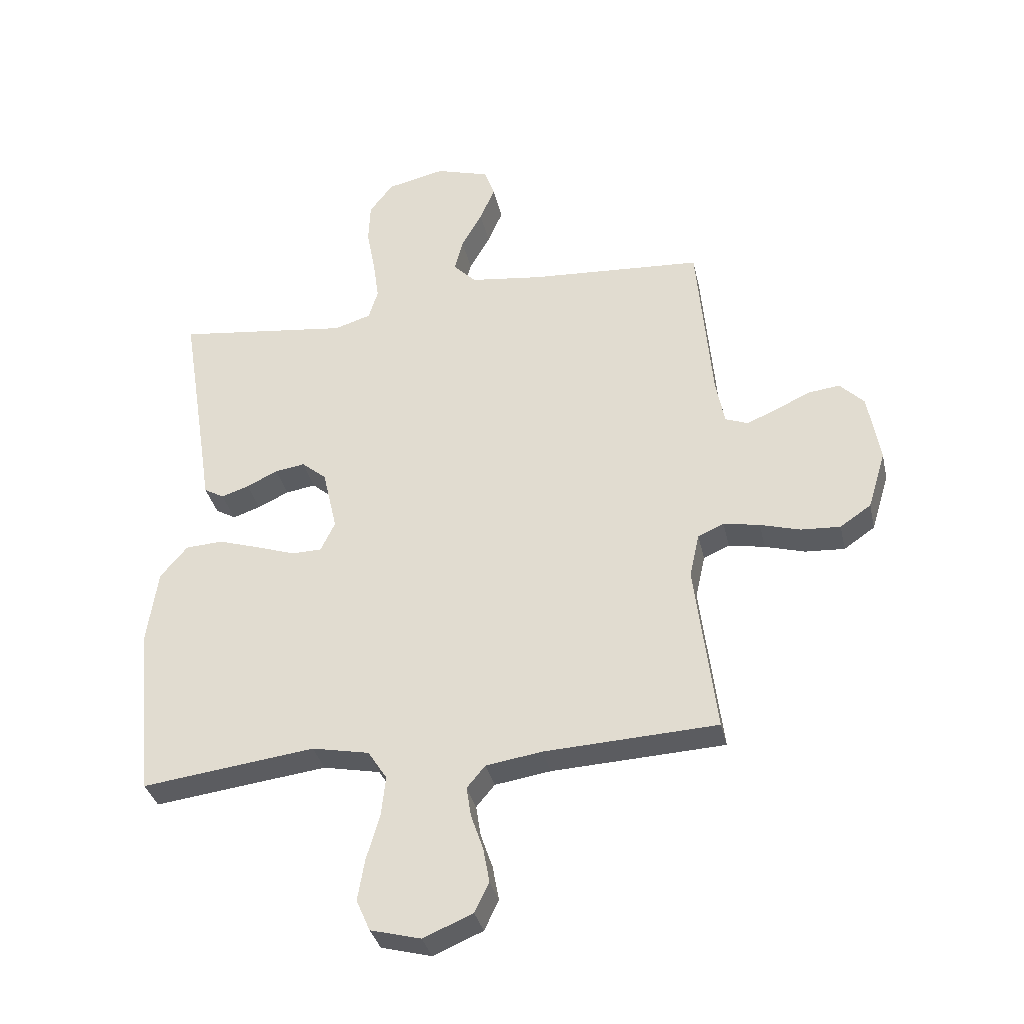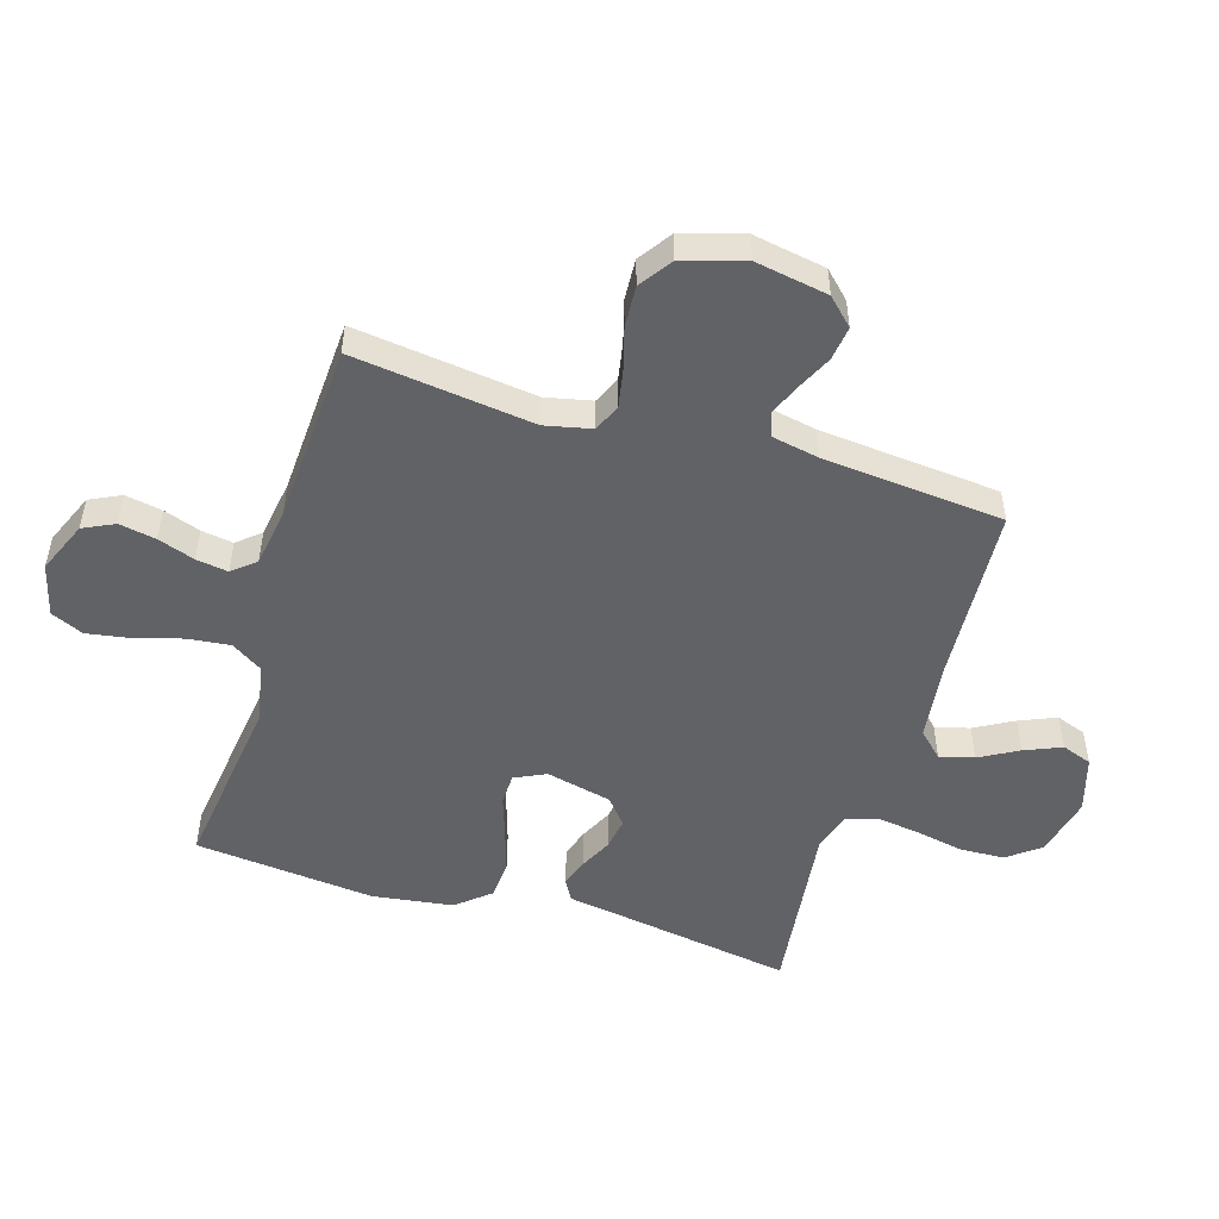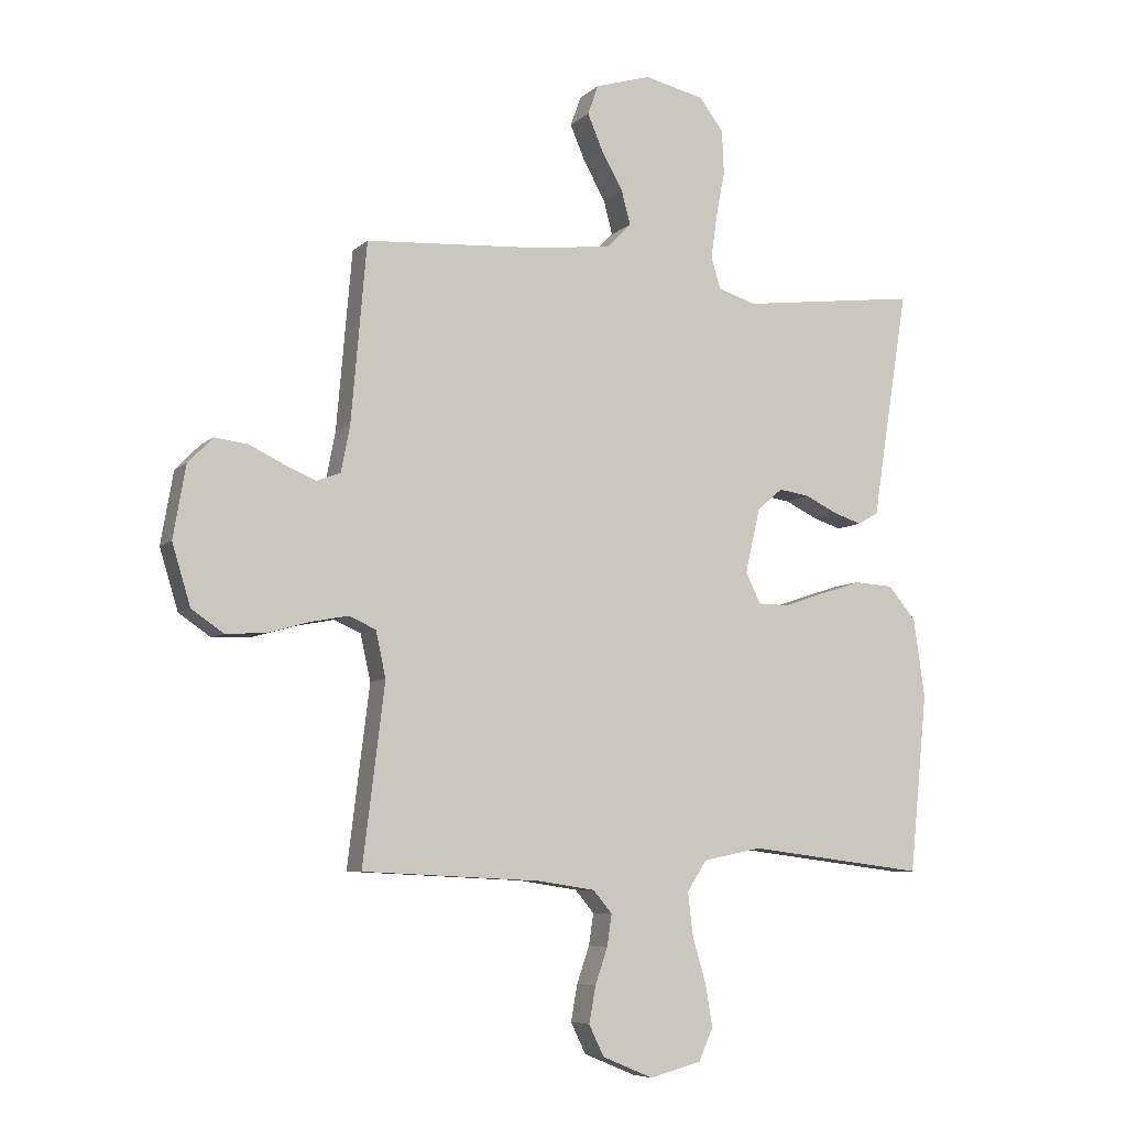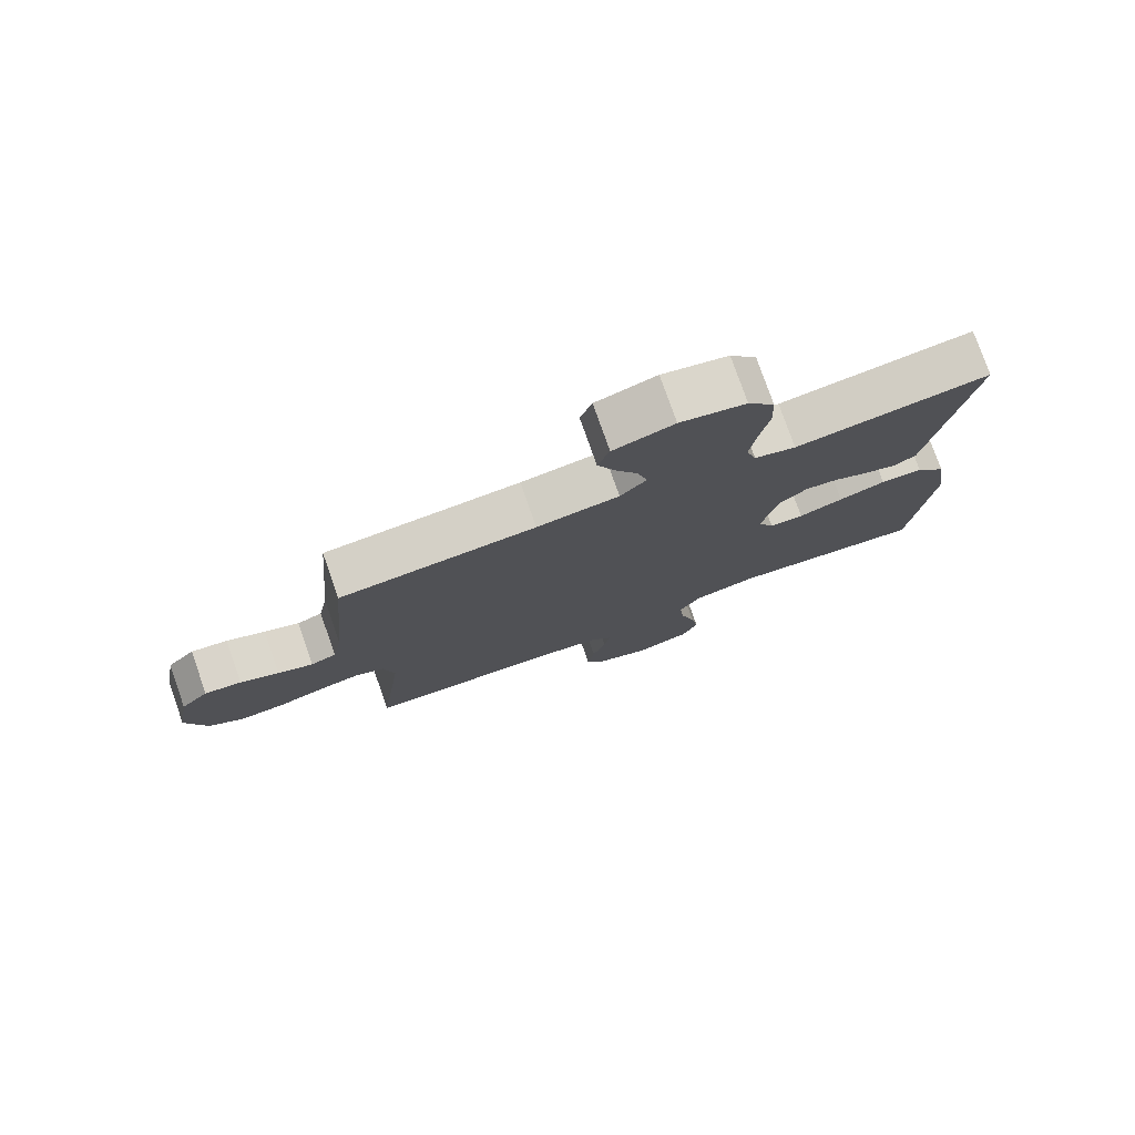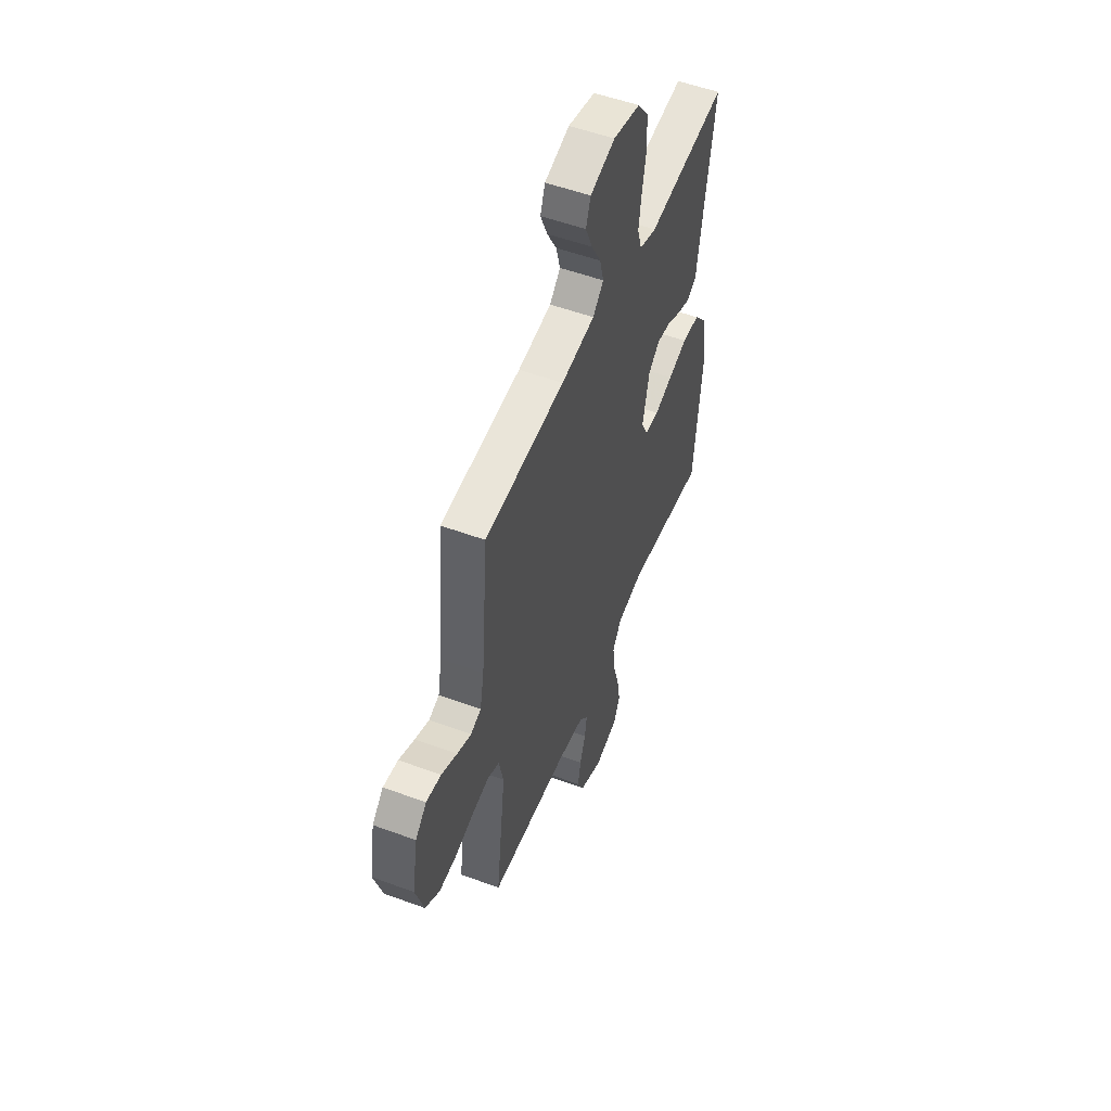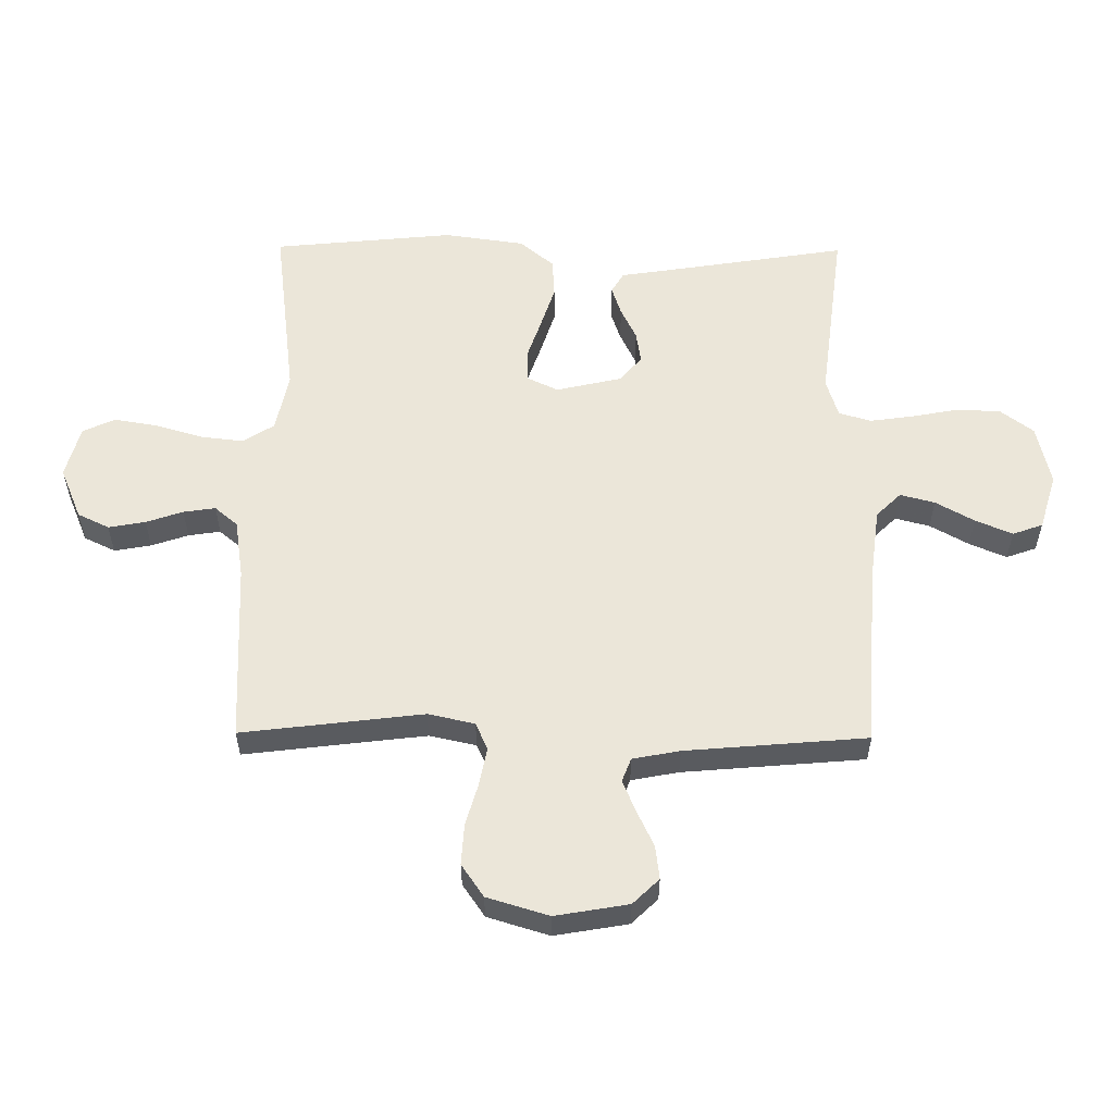
<metadata>
{"format":"obj","ext":"obj","renderer":"f3d","projection":"perspective","resolution":1024,"background":"white","views":[{"elev":-34.7,"azim":-167.6,"up":"+Z"},{"elev":-50.7,"azim":-107.1,"up":"+Y"},{"elev":-6.9,"azim":-24.4,"up":"+Z"},{"elev":77.8,"azim":-19.4,"up":"+Z"},{"elev":53.0,"azim":-68.4,"up":"+Z"},{"elev":56.5,"azim":-89.5,"up":"+Y"}]}
</metadata>
<code>
v 0.5 0.07 0.5
v 0.452 0.07 0.2
v 0.439 0.07 0.115
v 0.404 0.07 0.095
v 0.356 0.07 0.111
v 0.302 0.07 0.137
v 0.25 0.07 0.145
v 0.207 0.07 0.109
v 0.182 0.07 0
v 0.207 0.07 -0.052
v 0.259 0.07 -0.053
v 0.327 0.07 -0.03
v 0.399 0.07 -0.007
v 0.464 0.07 -0.011
v 0.511 0.07 -0.067
v 0.53 0.07 -0.2
v 0.5 0.07 -0.5
v 0.2 0.07 -0.462
v 0.101 0.07 -0.482
v 0.068 0.07 -0.533
v 0.076 0.07 -0.604
v 0.099 0.07 -0.682
v 0.111 0.07 -0.754
v 0.087 0.07 -0.808
v 0 0.07 -0.831
v -0.086 0.07 -0.795
v -0.111 0.07 -0.743
v -0.1 0.07 -0.682
v -0.079 0.07 -0.621
v -0.071 0.07 -0.568
v -0.103 0.07 -0.53
v -0.2 0.07 -0.515
v -0.5 0.07 -0.5
v -0.463 0.07 -0.2
v -0.48 0.07 -0.123
v -0.525 0.07 -0.103
v -0.588 0.07 -0.115
v -0.658 0.07 -0.135
v -0.726 0.07 -0.139
v -0.78 0.07 -0.102
v -0.811 0.07 0
v -0.79 0.07 0.121
v -0.748 0.07 0.164
v -0.692 0.07 0.157
v -0.633 0.07 0.129
v -0.58 0.07 0.107
v -0.541 0.07 0.122
v -0.526 0.07 0.2
v -0.5 0.07 0.5
v -0.2 0.07 0.519
v -0.074 0.07 0.535
v -0.034 0.07 0.576
v -0.049 0.07 0.633
v -0.085 0.07 0.697
v -0.111 0.07 0.758
v -0.093 0.07 0.808
v 0 0.07 0.836
v 0.101 0.07 0.813
v 0.142 0.07 0.759
v 0.145 0.07 0.686
v 0.13 0.07 0.607
v 0.12 0.07 0.536
v 0.136 0.07 0.483
v 0.2 0.07 0.463
v 0.5 0 0.5
v 0.452 0 0.2
v 0.439 0 0.115
v 0.404 0 0.095
v 0.356 0 0.111
v 0.302 0 0.137
v 0.25 0 0.145
v 0.207 0 0.109
v 0.182 0 0
v 0.207 0 -0.052
v 0.259 0 -0.053
v 0.327 0 -0.03
v 0.399 0 -0.007
v 0.464 0 -0.011
v 0.511 0 -0.067
v 0.53 0 -0.2
v 0.5 0 -0.5
v 0.2 0 -0.462
v 0.101 0 -0.482
v 0.068 0 -0.533
v 0.076 0 -0.604
v 0.099 0 -0.682
v 0.111 0 -0.754
v 0.087 0 -0.808
v 0 0 -0.831
v -0.086 0 -0.795
v -0.111 0 -0.743
v -0.1 0 -0.682
v -0.079 0 -0.621
v -0.071 0 -0.568
v -0.103 0 -0.53
v -0.2 0 -0.515
v -0.5 0 -0.5
v -0.463 0 -0.2
v -0.48 0 -0.123
v -0.525 0 -0.103
v -0.588 0 -0.115
v -0.658 0 -0.135
v -0.726 0 -0.139
v -0.78 0 -0.102
v -0.811 0 0
v -0.79 0 0.121
v -0.748 0 0.164
v -0.692 0 0.157
v -0.633 0 0.129
v -0.58 0 0.107
v -0.541 0 0.122
v -0.526 0 0.2
v -0.5 0 0.5
v -0.2 0 0.519
v -0.074 0 0.535
v -0.034 0 0.576
v -0.049 0 0.633
v -0.085 0 0.697
v -0.111 0 0.758
v -0.093 0 0.808
v 0 0 0.836
v 0.101 0 0.813
v 0.142 0 0.759
v 0.145 0 0.686
v 0.13 0 0.607
v 0.12 0 0.536
v 0.136 0 0.483
v 0.2 0 0.463
f 58 59 60 61
f 58 61 62
f 57 58 62
f 56 57 62 63
f 53 54 55 56
f 52 53 56 63
f 48 49 50
f 47 48 50 51
f 42 43 44 45
f 42 45 46
f 41 42 46
f 40 41 46 47
f 37 38 39 40
f 36 37 40 47
f 32 33 34
f 31 32 34 35
f 26 27 28 29
f 26 29 30
f 25 26 30
f 24 25 30
f 21 22 23 24
f 20 21 24 30
f 19 20 30 31
f 15 16 17 18
f 15 18 19
f 11 12 13 14
f 11 14 15 19
f 3 4 5 6
f 2 3 6
f 64 1 2 6
f 63 64 6 7
f 51 52 63 7
f 35 36 47 51
f 10 11 19 31
f 9 10 31 35
f 8 9 35 51
f 7 8 51
f 125 124 123 122
f 126 125 122
f 126 122 121
f 127 126 121 120
f 120 119 118 117
f 127 120 117 116
f 114 113 112
f 115 114 112 111
f 109 108 107 106
f 110 109 106
f 110 106 105
f 111 110 105 104
f 104 103 102 101
f 111 104 101 100
f 98 97 96
f 99 98 96 95
f 93 92 91 90
f 94 93 90
f 94 90 89
f 94 89 88
f 88 87 86 85
f 94 88 85 84
f 95 94 84 83
f 82 81 80 79
f 83 82 79
f 78 77 76 75
f 83 79 78 75
f 70 69 68 67
f 70 67 66
f 70 66 65 128
f 71 70 128 127
f 71 127 116 115
f 115 111 100 99
f 95 83 75 74
f 99 95 74 73
f 115 99 73 72
f 115 72 71
f 1 65 66 2
f 2 66 67 3
f 3 67 68 4
f 4 68 69 5
f 5 69 70 6
f 6 70 71 7
f 7 71 72 8
f 8 72 73 9
f 9 73 74 10
f 10 74 75 11
f 11 75 76 12
f 12 76 77 13
f 13 77 78 14
f 14 78 79 15
f 15 79 80 16
f 16 80 81 17
f 17 81 82 18
f 18 82 83 19
f 19 83 84 20
f 20 84 85 21
f 21 85 86 22
f 22 86 87 23
f 23 87 88 24
f 24 88 89 25
f 25 89 90 26
f 26 90 91 27
f 27 91 92 28
f 28 92 93 29
f 29 93 94 30
f 30 94 95 31
f 31 95 96 32
f 32 96 97 33
f 33 97 98 34
f 34 98 99 35
f 35 99 100 36
f 36 100 101 37
f 37 101 102 38
f 38 102 103 39
f 39 103 104 40
f 40 104 105 41
f 41 105 106 42
f 42 106 107 43
f 43 107 108 44
f 44 108 109 45
f 45 109 110 46
f 46 110 111 47
f 47 111 112 48
f 48 112 113 49
f 49 113 114 50
f 50 114 115 51
f 51 115 116 52
f 52 116 117 53
f 53 117 118 54
f 54 118 119 55
f 55 119 120 56
f 56 120 121 57
f 57 121 122 58
f 58 122 123 59
f 59 123 124 60
f 60 124 125 61
f 61 125 126 62
f 62 126 127 63
f 63 127 128 64
f 64 128 65 1

</code>
